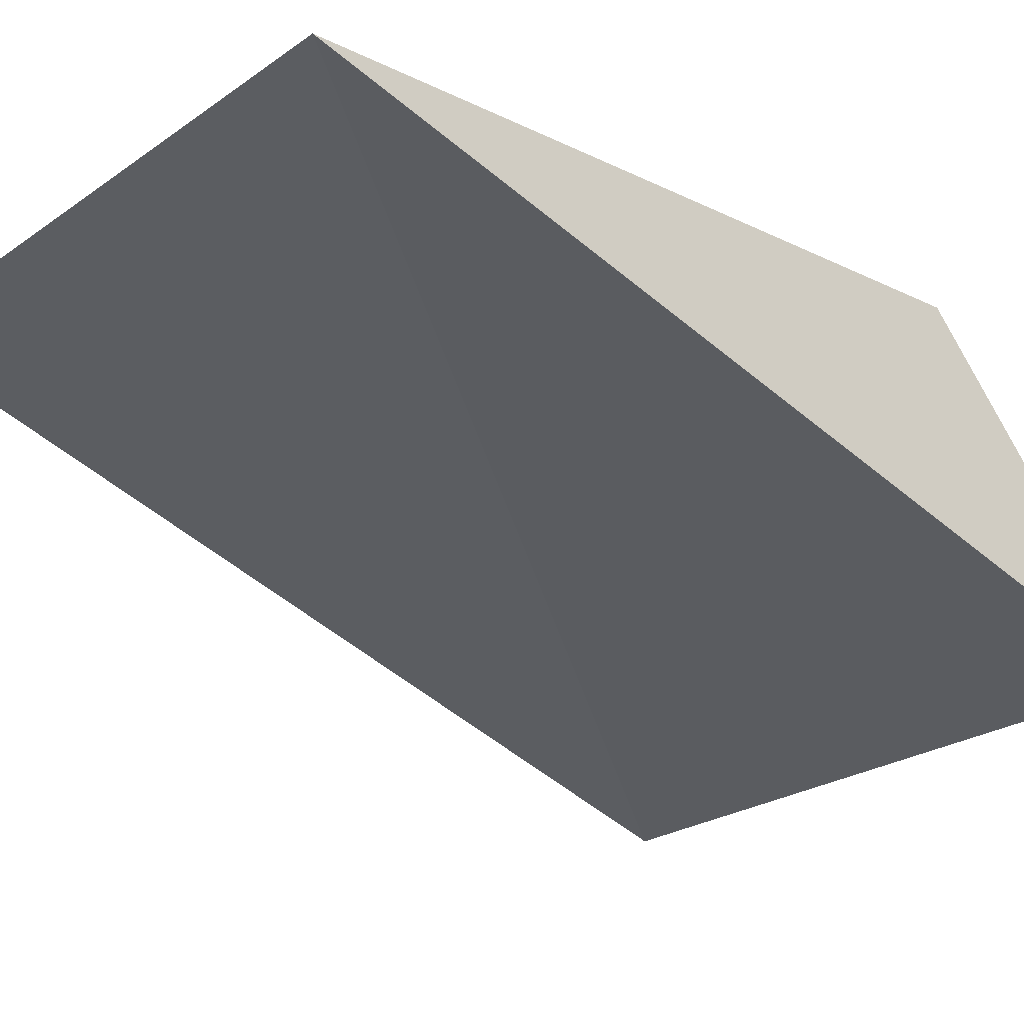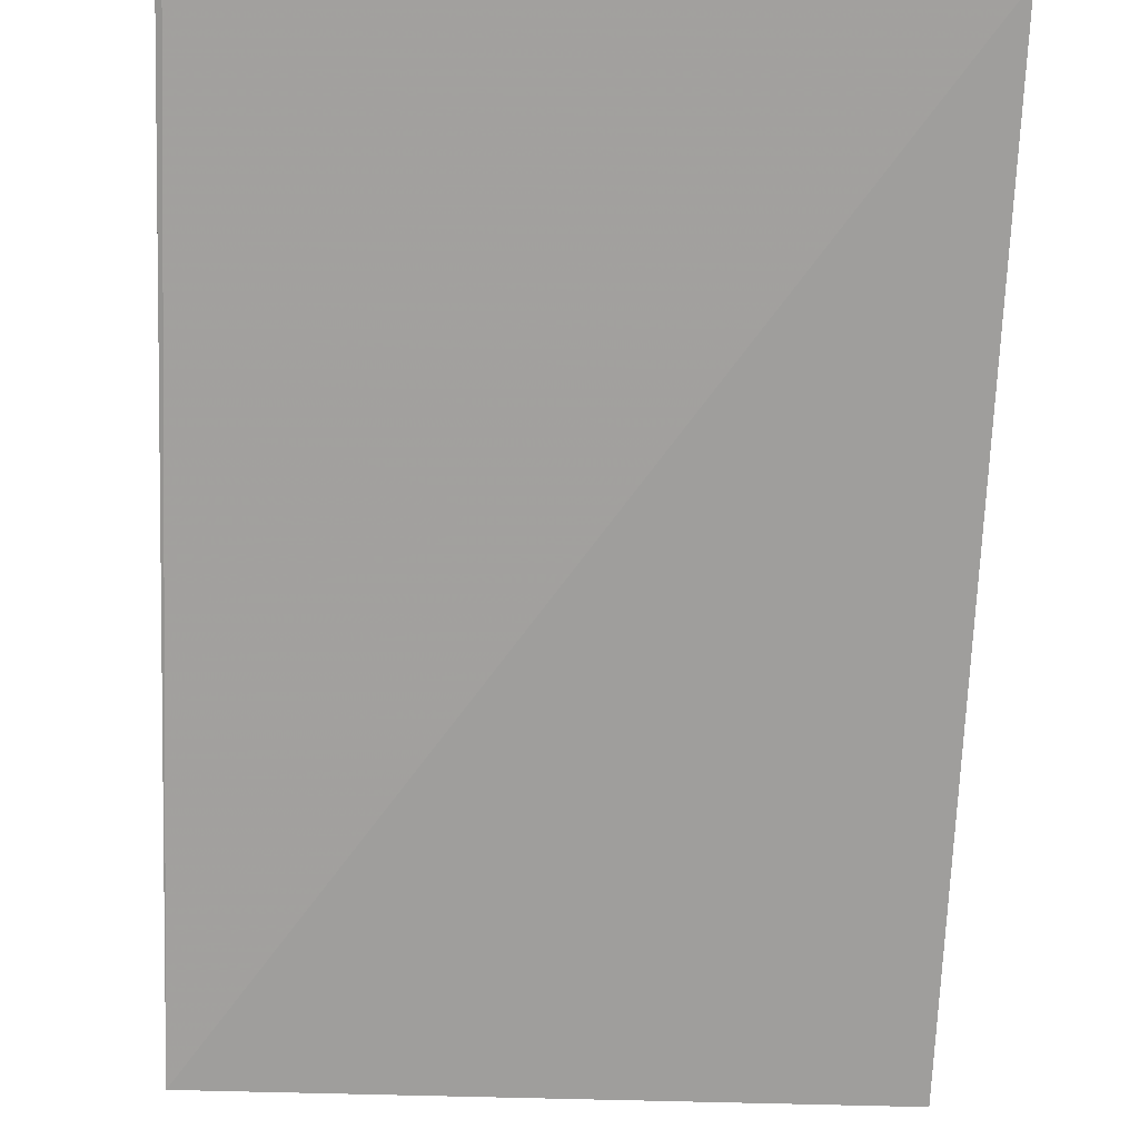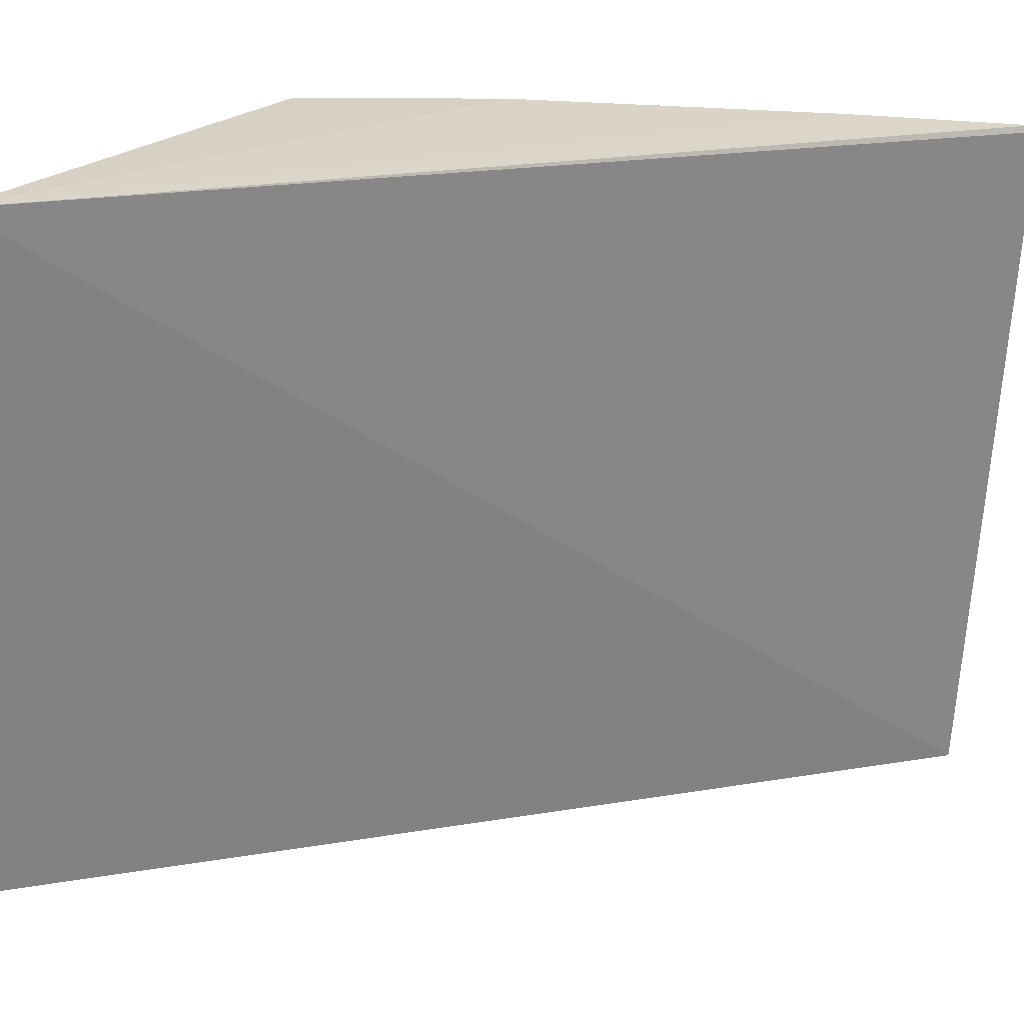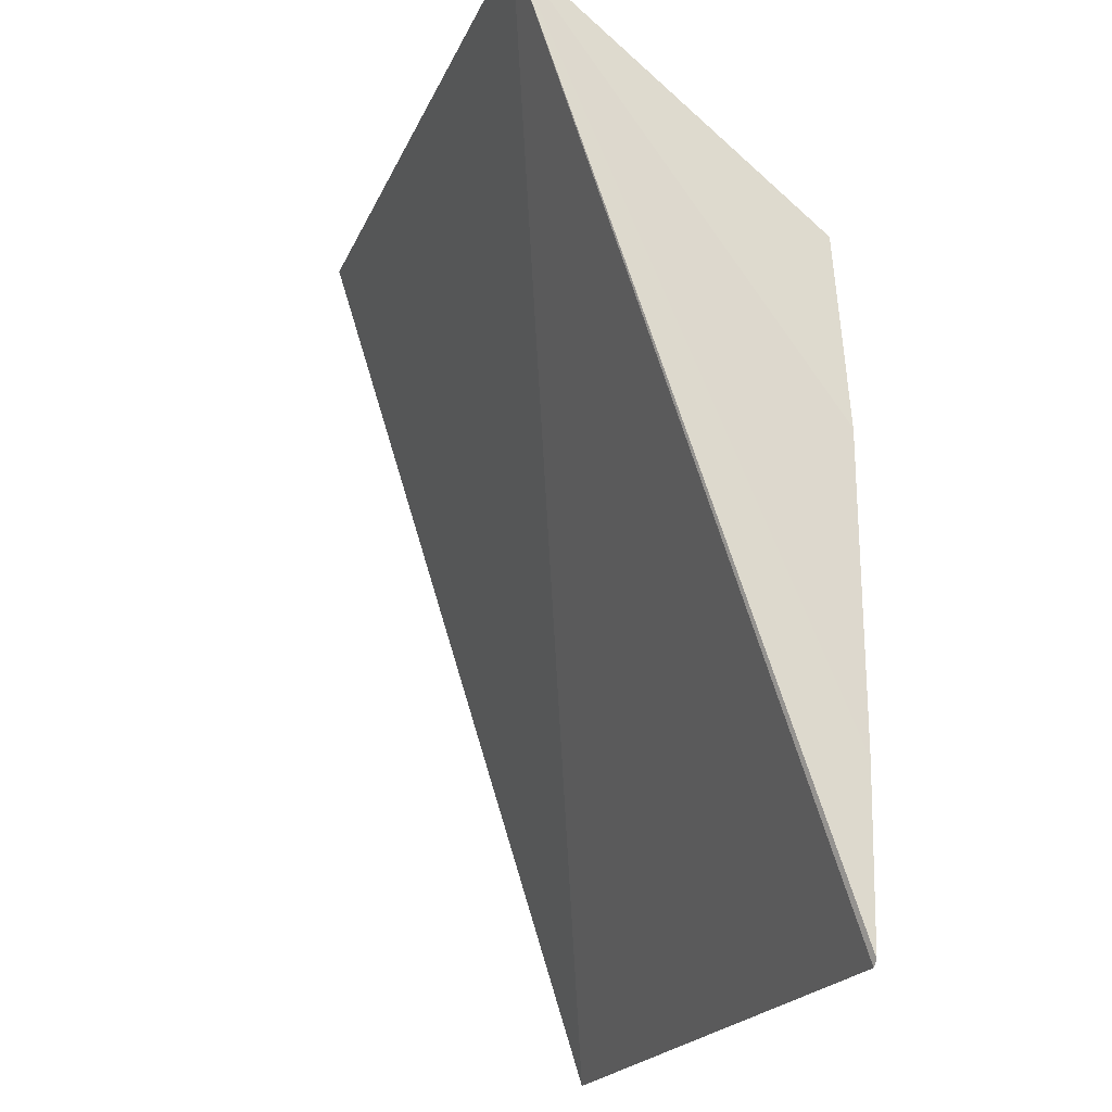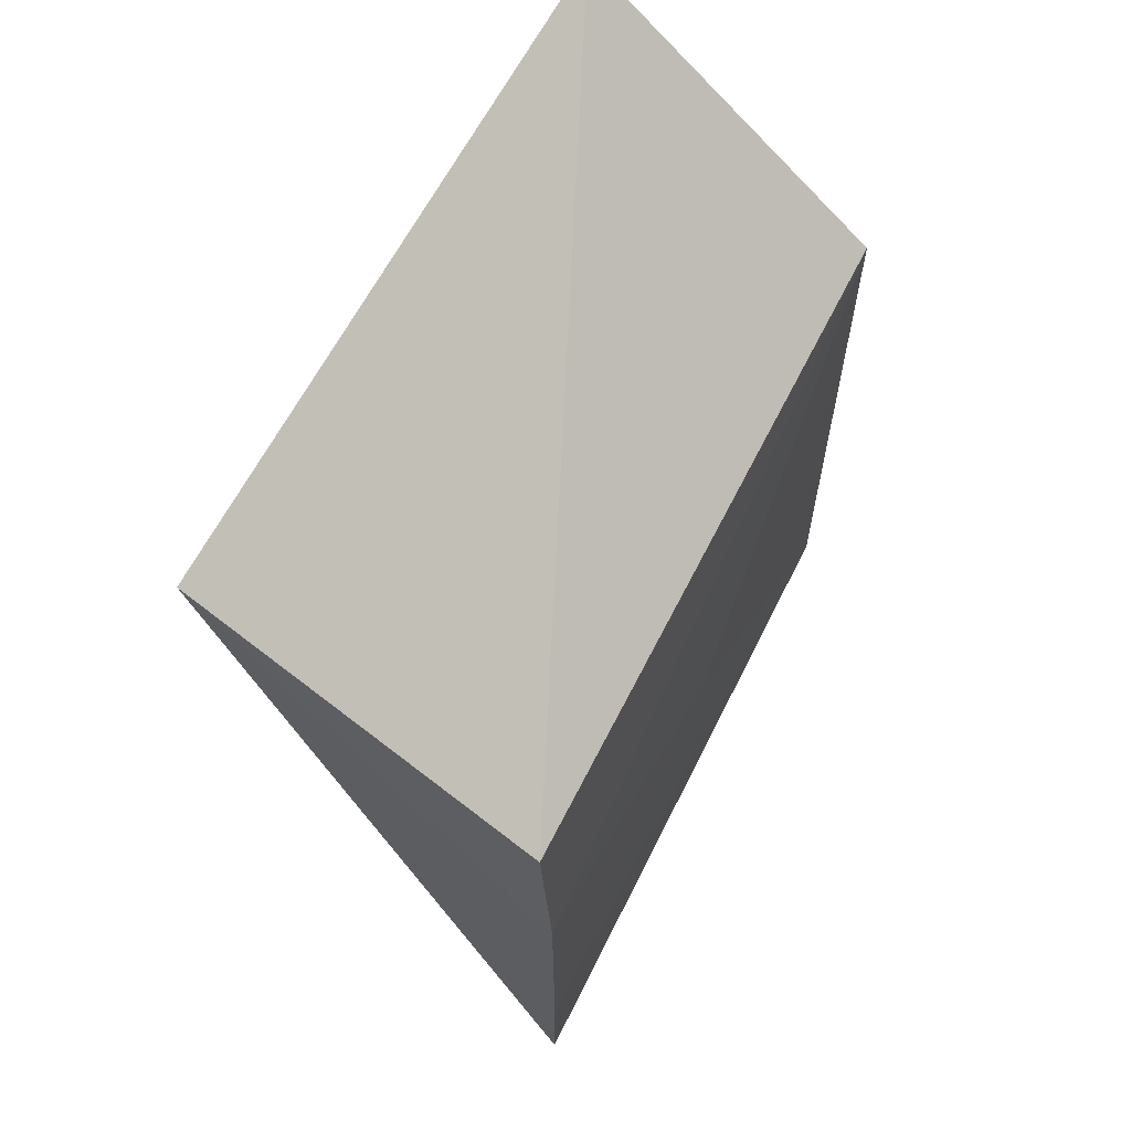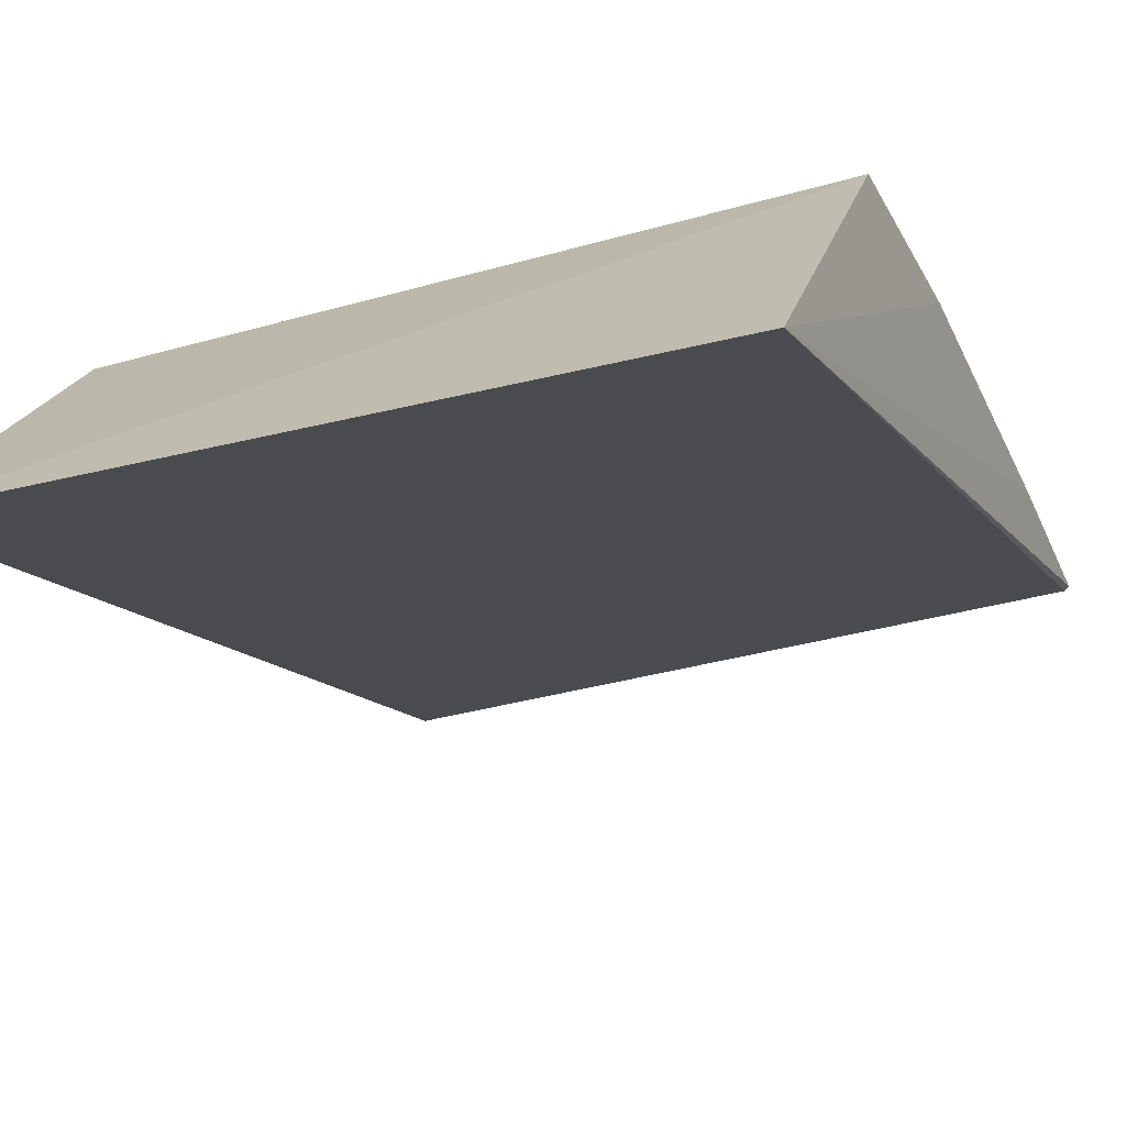
<metadata>
{"format":"obj","ext":"obj","renderer":"f3d","projection":"perspective","resolution":1024,"background":"white","views":[{"elev":-22.3,"azim":50.8,"up":"+Z"},{"elev":-52.7,"azim":-2.2,"up":"+Z"},{"elev":-62.9,"azim":-92.5,"up":"+Z"},{"elev":-21.8,"azim":-109.7,"up":"+Y"},{"elev":66.1,"azim":-62.6,"up":"+Y"},{"elev":-31.5,"azim":-158.2,"up":"+Z"}]}
</metadata>
<code>
v 0.05492 0.059 0.01326
v 0.05495 0.0506 0.01334
v 0.05491 0.06214 0.009593
v 0.04663 0.06203 0.00946
v 0.04657 0.05657 0.01348
v 0.04661 0.05899 0.01332
v 0.05074 0.05483 0.01345
v 0.04669 0.05057 0.01345
v 0.04662 0.05065 0.01345
v 0.04659 0.05276 0.01348
f 1 2 3
f 3 2 4
f 6 1 3
f 6 3 4
f 6 5 1
f 6 4 5
f 7 2 1
f 7 1 5
f 8 4 2
f 9 4 8
f 9 8 2
f 10 5 4
f 10 4 9
f 10 7 5
f 10 9 2
f 10 2 7

</code>
